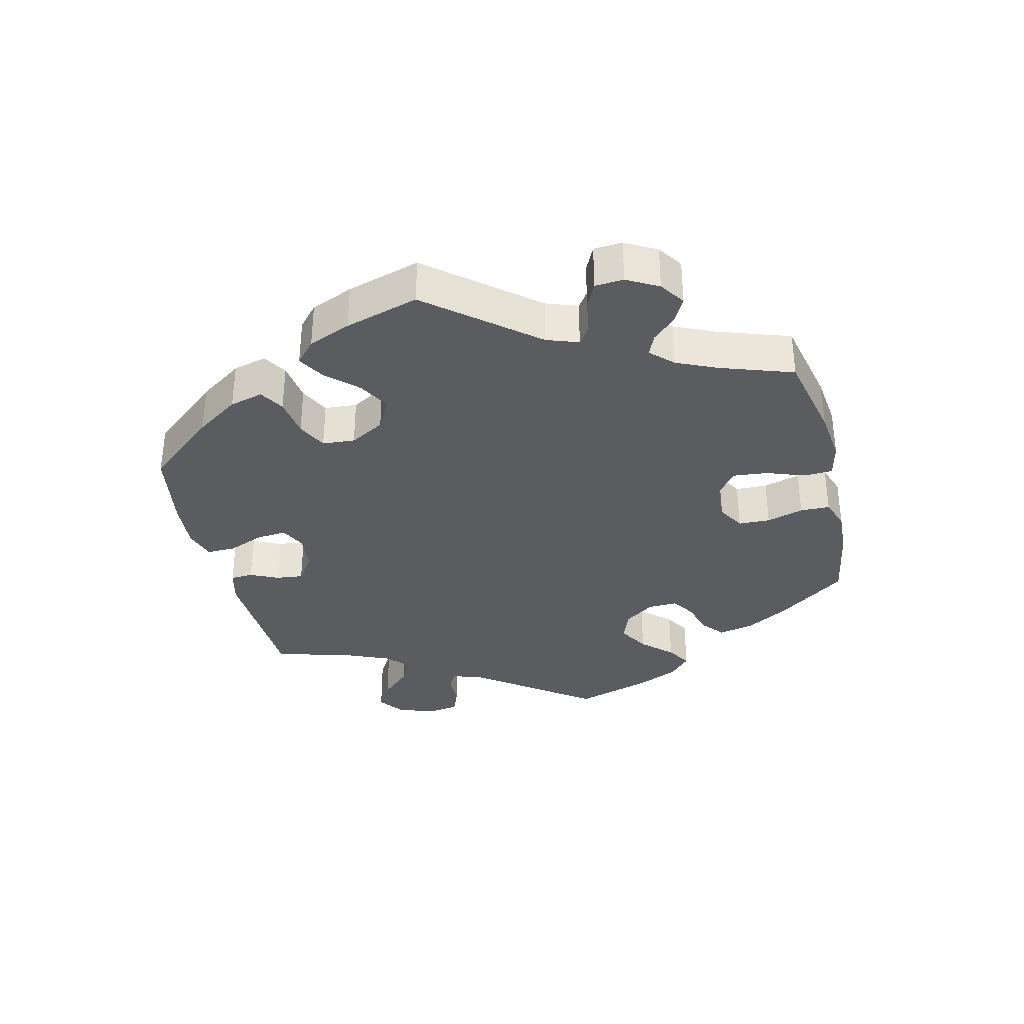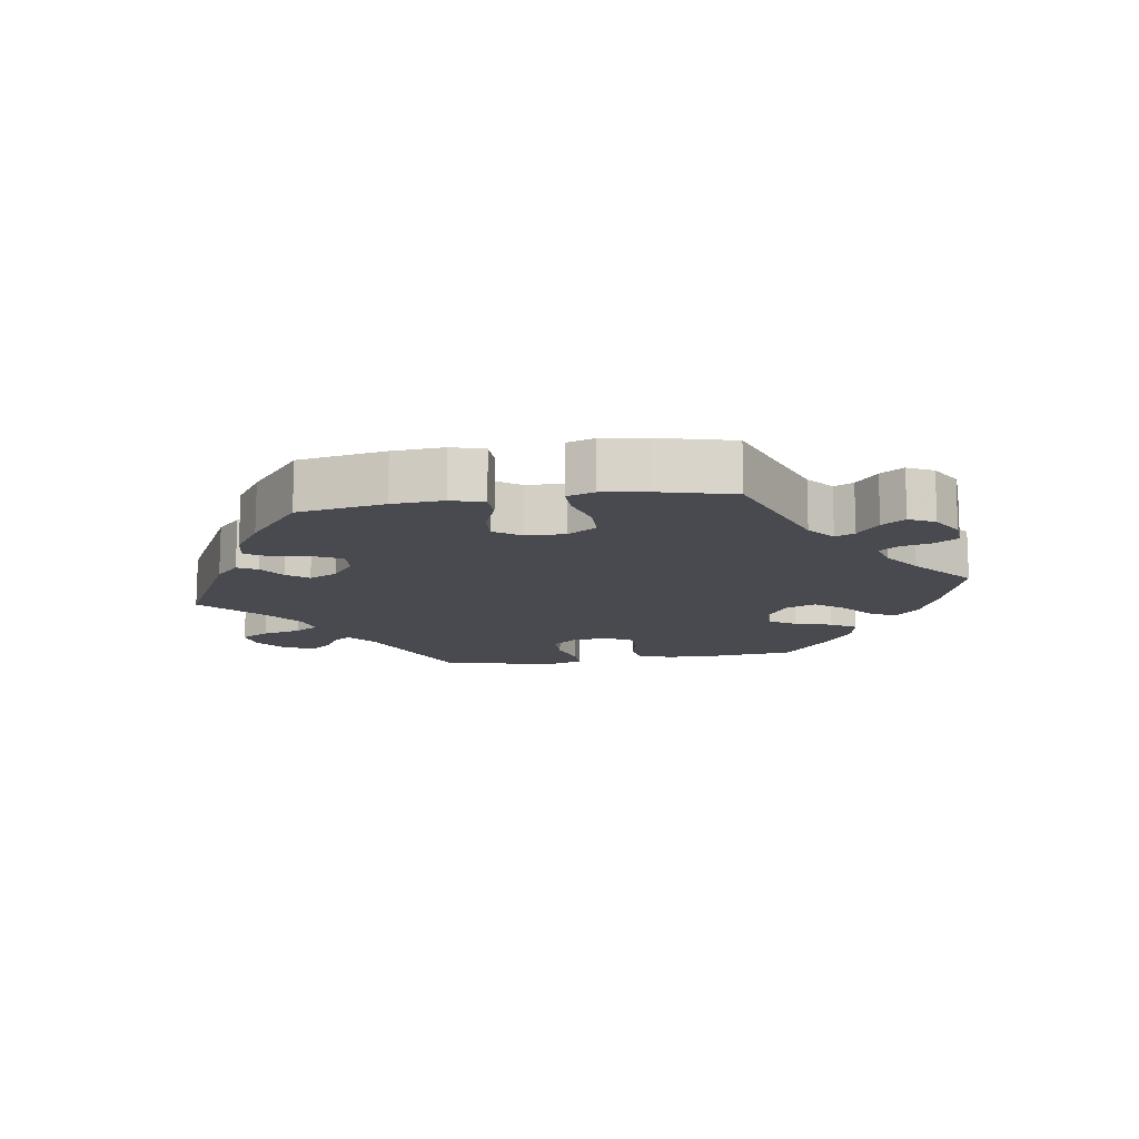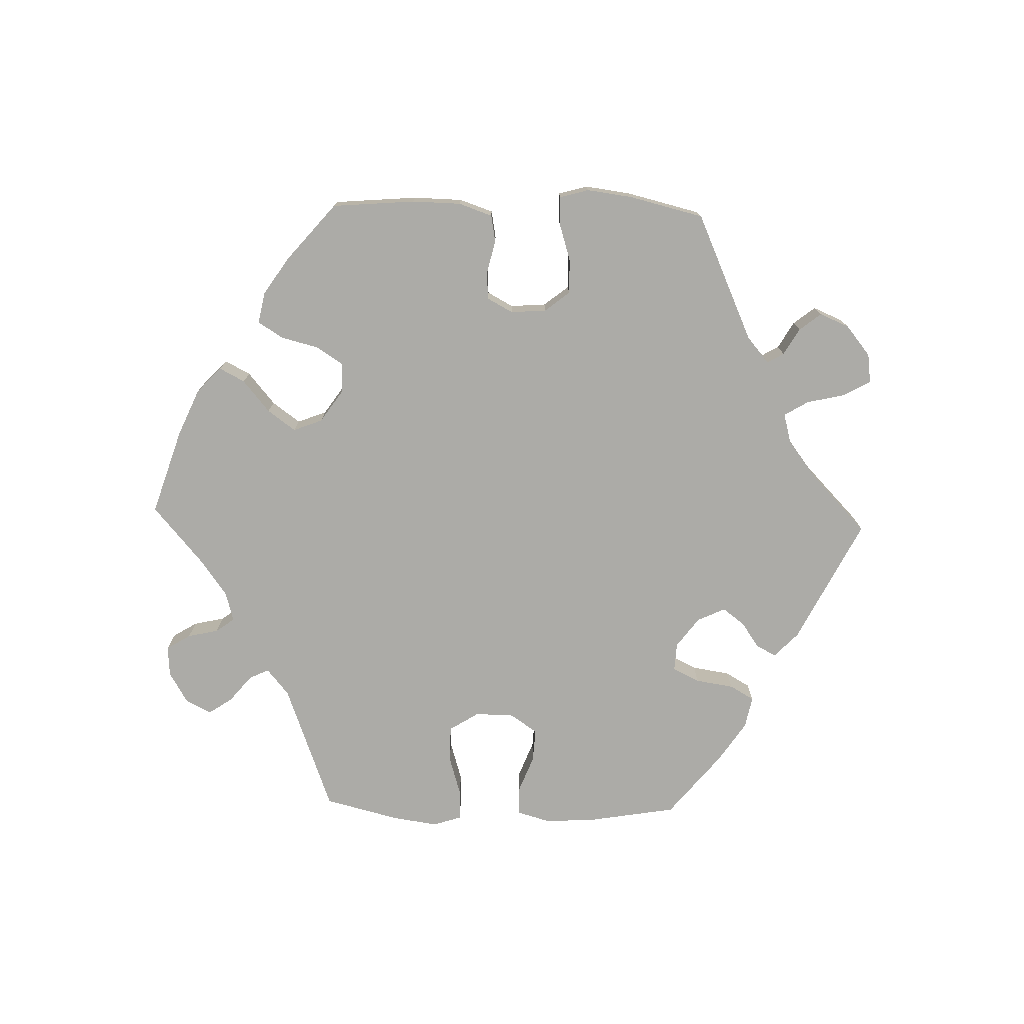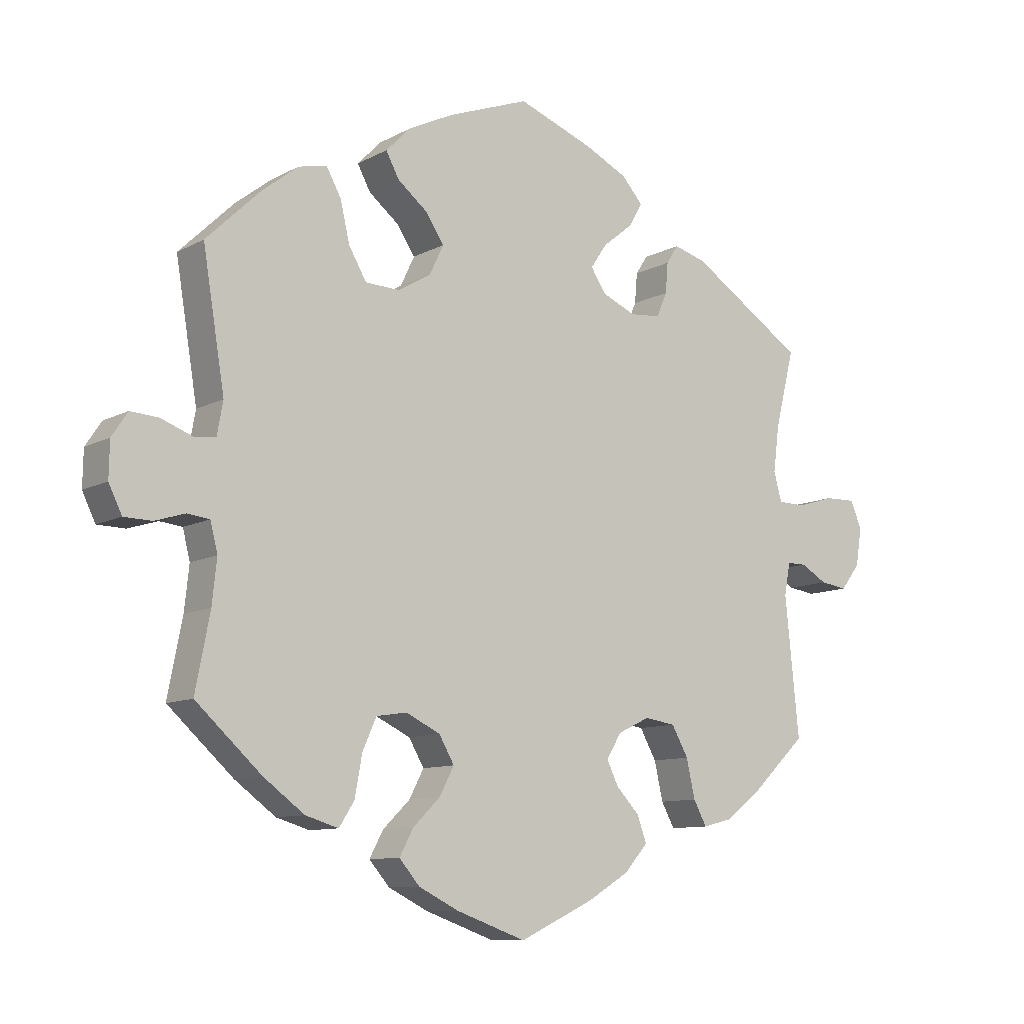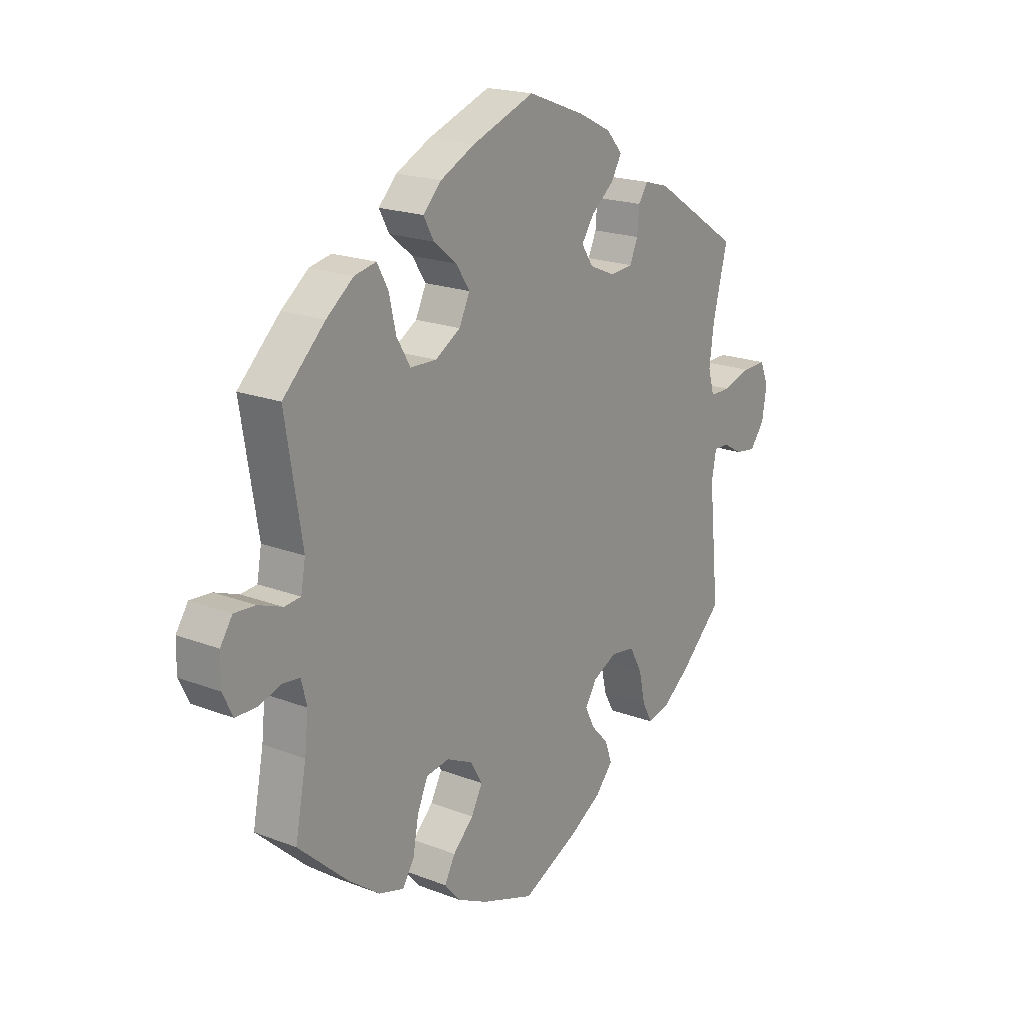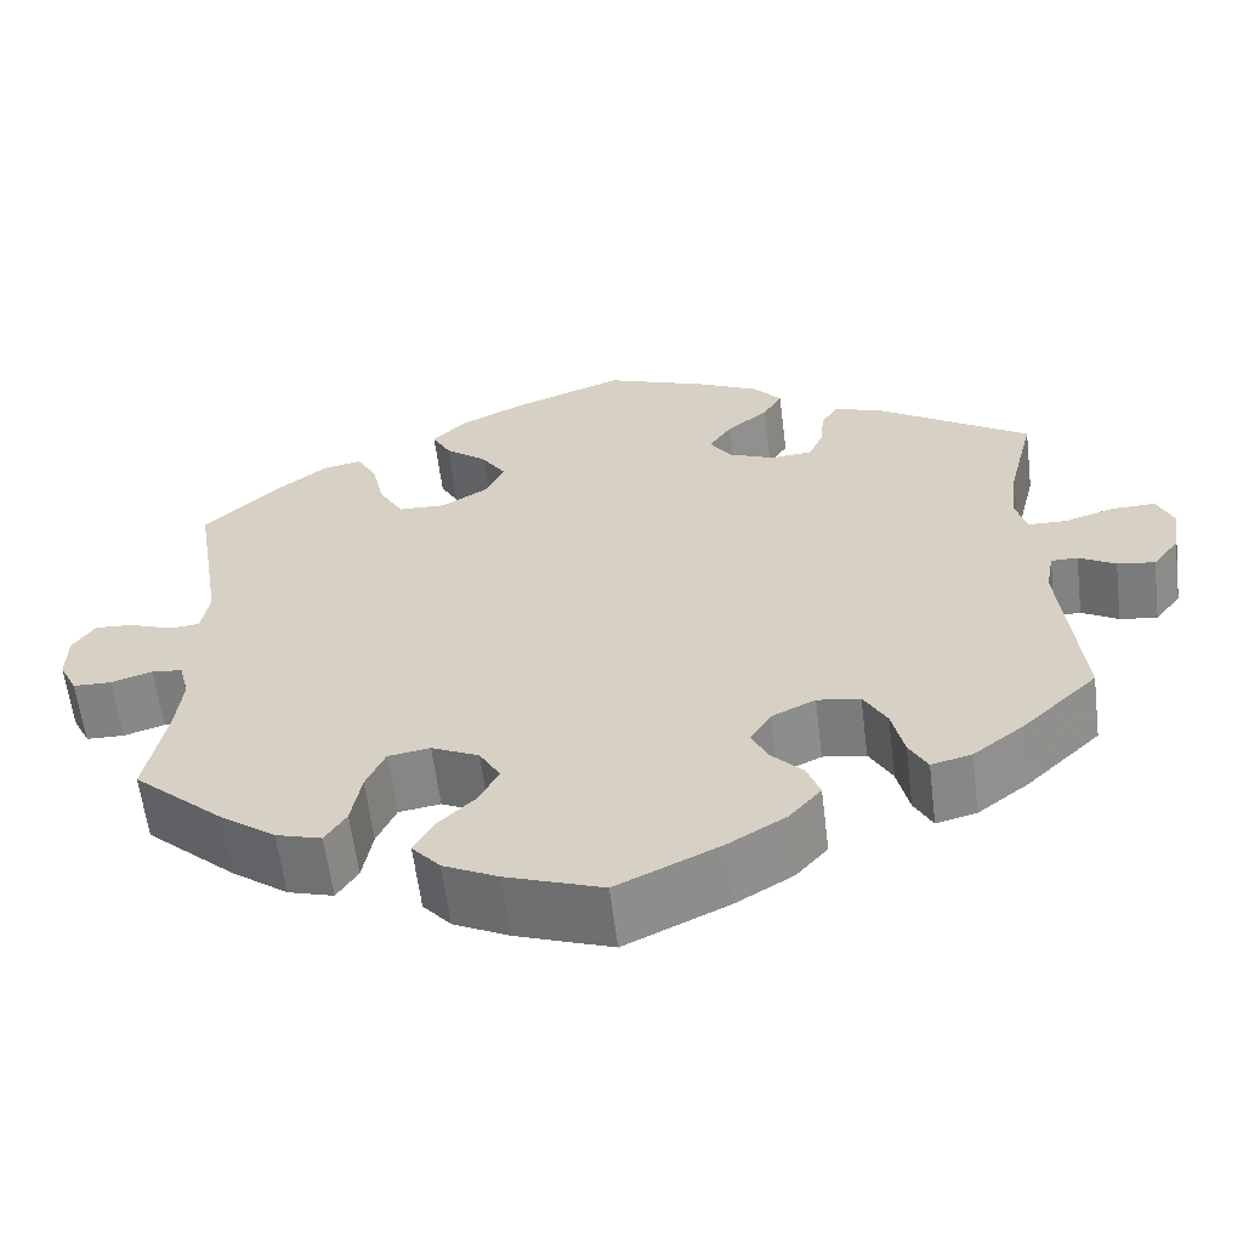
<metadata>
{"format":"obj","ext":"obj","renderer":"f3d","projection":"perspective","resolution":1024,"background":"white","views":[{"elev":-35.3,"azim":73.7,"up":"+Y"},{"elev":-13.6,"azim":38.5,"up":"+Y"},{"elev":-76.2,"azim":-151.7,"up":"+Y"},{"elev":-9.9,"azim":143.5,"up":"+Z"},{"elev":19.6,"azim":125.7,"up":"+Z"},{"elev":-60.7,"azim":-172.9,"up":"+Z"}]}
</metadata>
<code>
v -0.328 0.07 0.402
v -0.279 0.07 0.416
v -0.261 0.07 0.388
v -0.257 0.07 0.342
v -0.241 0.07 0.305
v -0.195 0.07 0.301
v -0.144 0.07 0.323
v -0.121 0.07 0.358
v -0.146 0.07 0.395
v -0.191 0.07 0.431
v -0.212 0.07 0.467
v -0.18 0.07 0.503
v -0.115 0.07 0.535
v -0.001 0.07 0.578
v 0.123 0.07 0.532
v 0.192 0.07 0.498
v 0.228 0.07 0.461
v 0.208 0.07 0.424
v 0.162 0.07 0.387
v 0.135 0.07 0.346
v 0.156 0.07 0.302
v 0.206 0.07 0.272
v 0.258 0.07 0.274
v 0.285 0.07 0.32
v 0.299 0.07 0.381
v 0.321 0.07 0.421
v 0.364 0.07 0.412
v 0.418 0.07 0.37
v 0.501 0.07 0.29
v 0.468 0.07 0.089
v 0.477 0.07 0.039
v 0.509 0.07 0.036
v 0.557 0.07 0.054
v 0.599 0.07 0.057
v 0.623 0.07 0.021
v 0.624 0.07 -0.033
v 0.604 0.07 -0.074
v 0.562 0.07 -0.075
v 0.517 0.07 -0.061
v 0.483 0.07 -0.065
v 0.472 0.07 -0.109
v 0.479 0.07 -0.175
v 0.501 0.07 -0.288
v 0.402 0.07 -0.378
v 0.34 0.07 -0.424
v 0.29 0.07 -0.439
v 0.267 0.07 -0.403
v 0.256 0.07 -0.342
v 0.235 0.07 -0.295
v 0.189 0.07 -0.288
v 0.137 0.07 -0.313
v 0.114 0.07 -0.353
v 0.136 0.07 -0.395
v 0.177 0.07 -0.435
v 0.198 0.07 -0.474
v 0.167 0.07 -0.51
v 0.107 0.07 -0.54
v 0.001 0.07 -0.578
v -0.112 0.07 -0.525
v -0.175 0.07 -0.487
v -0.21 0.07 -0.447
v -0.196 0.07 -0.408
v -0.161 0.07 -0.371
v -0.143 0.07 -0.334
v -0.166 0.07 -0.297
v -0.214 0.07 -0.274
v -0.261 0.07 -0.281
v -0.286 0.07 -0.326
v -0.299 0.07 -0.384
v -0.319 0.07 -0.421
v -0.363 0.07 -0.41
v -0.418 0.07 -0.368
v -0.501 0.07 -0.289
v -0.48 0.07 -0.08
v -0.489 0.07 -0.031
v -0.518 0.07 -0.031
v -0.558 0.07 -0.054
v -0.599 0.07 -0.06
v -0.628 0.07 -0.022
v -0.637 0.07 0.035
v -0.62 0.07 0.076
v -0.573 0.07 0.075
v -0.517 0.07 0.058
v -0.475 0.07 0.059
v -0.463 0.07 0.103
v -0.472 0.07 0.173
v -0.501 0.07 0.289
v -0.328 0 0.402
v -0.279 0 0.416
v -0.261 0 0.388
v -0.257 0 0.342
v -0.241 0 0.305
v -0.195 0 0.301
v -0.144 0 0.323
v -0.121 0 0.358
v -0.146 0 0.395
v -0.191 0 0.431
v -0.212 0 0.467
v -0.18 0 0.503
v -0.115 0 0.535
v -0.001 0 0.578
v 0.123 0 0.532
v 0.192 0 0.498
v 0.228 0 0.461
v 0.208 0 0.424
v 0.162 0 0.387
v 0.135 0 0.346
v 0.156 0 0.302
v 0.206 0 0.272
v 0.258 0 0.274
v 0.285 0 0.32
v 0.299 0 0.381
v 0.321 0 0.421
v 0.364 0 0.412
v 0.418 0 0.37
v 0.501 0 0.29
v 0.468 0 0.089
v 0.477 0 0.039
v 0.509 0 0.036
v 0.557 0 0.054
v 0.599 0 0.057
v 0.623 0 0.021
v 0.624 0 -0.033
v 0.604 0 -0.074
v 0.562 0 -0.075
v 0.517 0 -0.061
v 0.483 0 -0.065
v 0.472 0 -0.109
v 0.479 0 -0.175
v 0.501 0 -0.288
v 0.402 0 -0.378
v 0.34 0 -0.424
v 0.29 0 -0.439
v 0.267 0 -0.403
v 0.256 0 -0.342
v 0.235 0 -0.295
v 0.189 0 -0.288
v 0.137 0 -0.313
v 0.114 0 -0.353
v 0.136 0 -0.395
v 0.177 0 -0.435
v 0.198 0 -0.474
v 0.167 0 -0.51
v 0.107 0 -0.54
v 0.001 0 -0.578
v -0.112 0 -0.525
v -0.175 0 -0.487
v -0.21 0 -0.447
v -0.196 0 -0.408
v -0.161 0 -0.371
v -0.143 0 -0.334
v -0.166 0 -0.297
v -0.214 0 -0.274
v -0.261 0 -0.281
v -0.286 0 -0.326
v -0.299 0 -0.384
v -0.319 0 -0.421
v -0.363 0 -0.41
v -0.418 0 -0.368
v -0.501 0 -0.289
v -0.48 0 -0.08
v -0.489 0 -0.031
v -0.518 0 -0.031
v -0.558 0 -0.054
v -0.599 0 -0.06
v -0.628 0 -0.022
v -0.637 0 0.035
v -0.62 0 0.076
v -0.573 0 0.075
v -0.517 0 0.058
v -0.475 0 0.059
v -0.463 0 0.103
v -0.472 0 0.173
v -0.501 0 0.289
f 86 87 1 2
f 85 86 2 3
f 84 85 3 4
f 80 81 82 83
f 80 83 84
f 79 80 84
f 76 77 78 79
f 75 76 79 84
f 74 75 84 4
f 68 69 70 71
f 67 68 71 72
f 60 61 62 63
f 60 63 64
f 59 60 64
f 58 59 64
f 57 58 64
f 56 57 64 65
f 53 54 55 56
f 52 53 56 65
f 45 46 47 48
f 45 48 49
f 42 43 44 45
f 41 42 45 49
f 40 41 49 50
f 36 37 38 39
f 36 39 40
f 35 36 40
f 32 33 34 35
f 31 32 35 40
f 30 31 40 50
f 24 25 26 27
f 23 24 27 28
f 16 17 18 19
f 16 19 20
f 15 16 20
f 14 15 20
f 13 14 20 21
f 9 10 11 12
f 8 9 12 13
f 73 74 4 5
f 67 72 73 5
f 66 67 5 6
f 51 52 65 66
f 51 66 6 7
f 50 51 7 8
f 23 28 29 30
f 22 23 30 50
f 21 22 50 8
f 8 13 21
f 89 88 174 173
f 90 89 173 172
f 91 90 172 171
f 170 169 168 167
f 171 170 167
f 171 167 166
f 166 165 164 163
f 171 166 163 162
f 91 171 162 161
f 158 157 156 155
f 159 158 155 154
f 150 149 148 147
f 151 150 147
f 151 147 146
f 151 146 145
f 151 145 144
f 152 151 144 143
f 143 142 141 140
f 152 143 140 139
f 135 134 133 132
f 136 135 132
f 132 131 130 129
f 136 132 129 128
f 137 136 128 127
f 126 125 124 123
f 127 126 123
f 127 123 122
f 122 121 120 119
f 127 122 119 118
f 137 127 118 117
f 114 113 112 111
f 115 114 111 110
f 106 105 104 103
f 107 106 103
f 107 103 102
f 107 102 101
f 108 107 101 100
f 99 98 97 96
f 100 99 96 95
f 92 91 161 160
f 92 160 159 154
f 93 92 154 153
f 153 152 139 138
f 94 93 153 138
f 95 94 138 137
f 117 116 115 110
f 137 117 110 109
f 95 137 109 108
f 108 100 95
f 1 88 89 2
f 2 89 90 3
f 3 90 91 4
f 4 91 92 5
f 5 92 93 6
f 6 93 94 7
f 7 94 95 8
f 8 95 96 9
f 9 96 97 10
f 10 97 98 11
f 11 98 99 12
f 12 99 100 13
f 13 100 101 14
f 14 101 102 15
f 15 102 103 16
f 16 103 104 17
f 17 104 105 18
f 18 105 106 19
f 19 106 107 20
f 20 107 108 21
f 21 108 109 22
f 22 109 110 23
f 23 110 111 24
f 24 111 112 25
f 25 112 113 26
f 26 113 114 27
f 27 114 115 28
f 28 115 116 29
f 29 116 117 30
f 30 117 118 31
f 31 118 119 32
f 32 119 120 33
f 33 120 121 34
f 34 121 122 35
f 35 122 123 36
f 36 123 124 37
f 37 124 125 38
f 38 125 126 39
f 39 126 127 40
f 40 127 128 41
f 41 128 129 42
f 42 129 130 43
f 43 130 131 44
f 44 131 132 45
f 45 132 133 46
f 46 133 134 47
f 47 134 135 48
f 48 135 136 49
f 49 136 137 50
f 50 137 138 51
f 51 138 139 52
f 52 139 140 53
f 53 140 141 54
f 54 141 142 55
f 55 142 143 56
f 56 143 144 57
f 57 144 145 58
f 58 145 146 59
f 59 146 147 60
f 60 147 148 61
f 61 148 149 62
f 62 149 150 63
f 63 150 151 64
f 64 151 152 65
f 65 152 153 66
f 66 153 154 67
f 67 154 155 68
f 68 155 156 69
f 69 156 157 70
f 70 157 158 71
f 71 158 159 72
f 72 159 160 73
f 73 160 161 74
f 74 161 162 75
f 75 162 163 76
f 76 163 164 77
f 77 164 165 78
f 78 165 166 79
f 79 166 167 80
f 80 167 168 81
f 81 168 169 82
f 82 169 170 83
f 83 170 171 84
f 84 171 172 85
f 85 172 173 86
f 86 173 174 87
f 87 174 88 1

</code>
